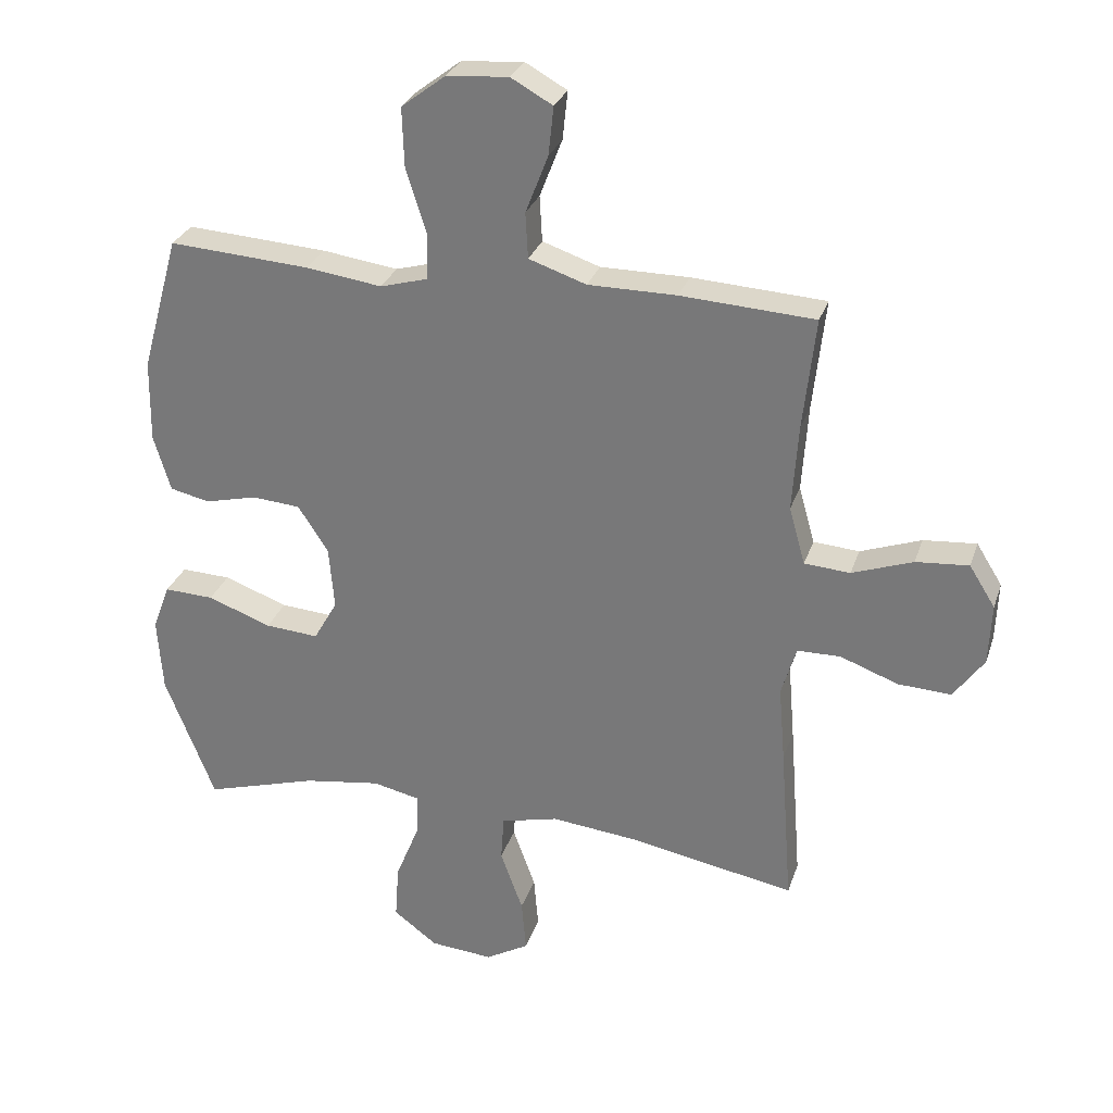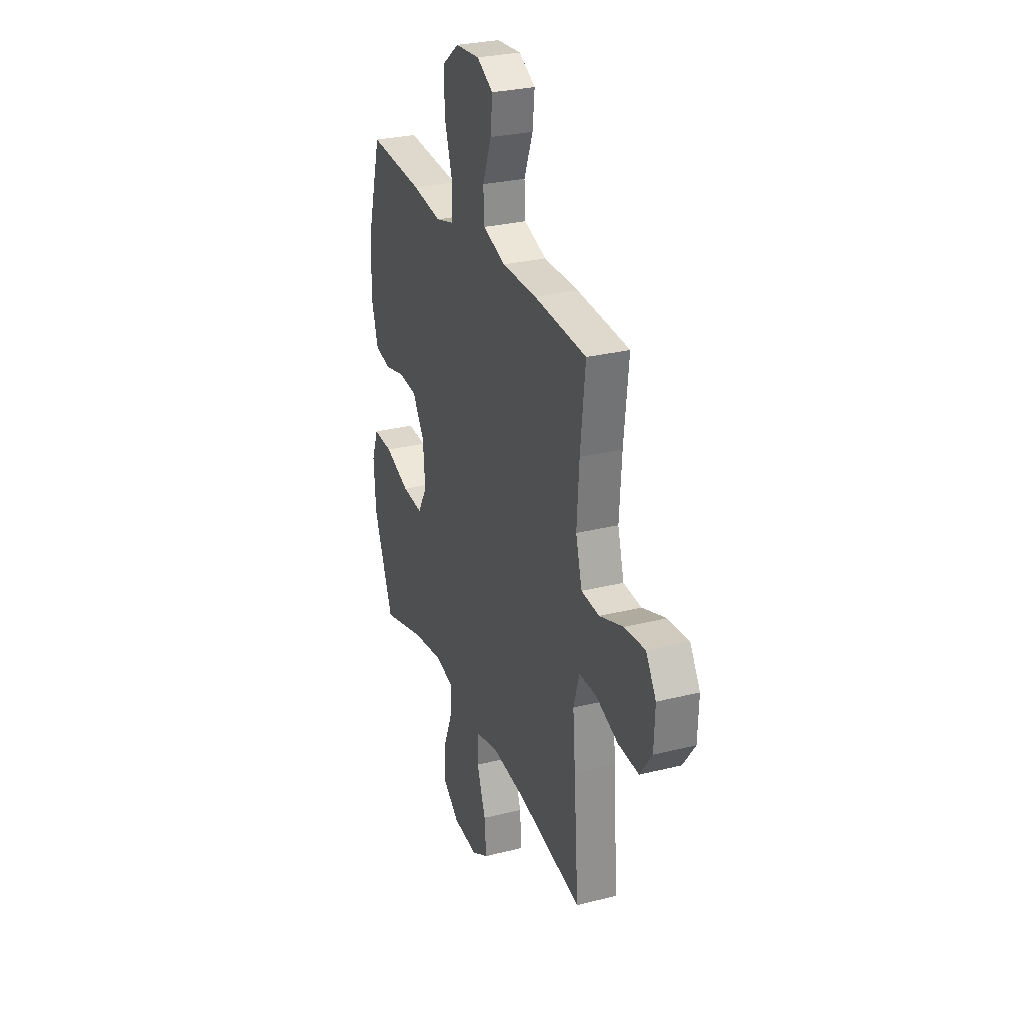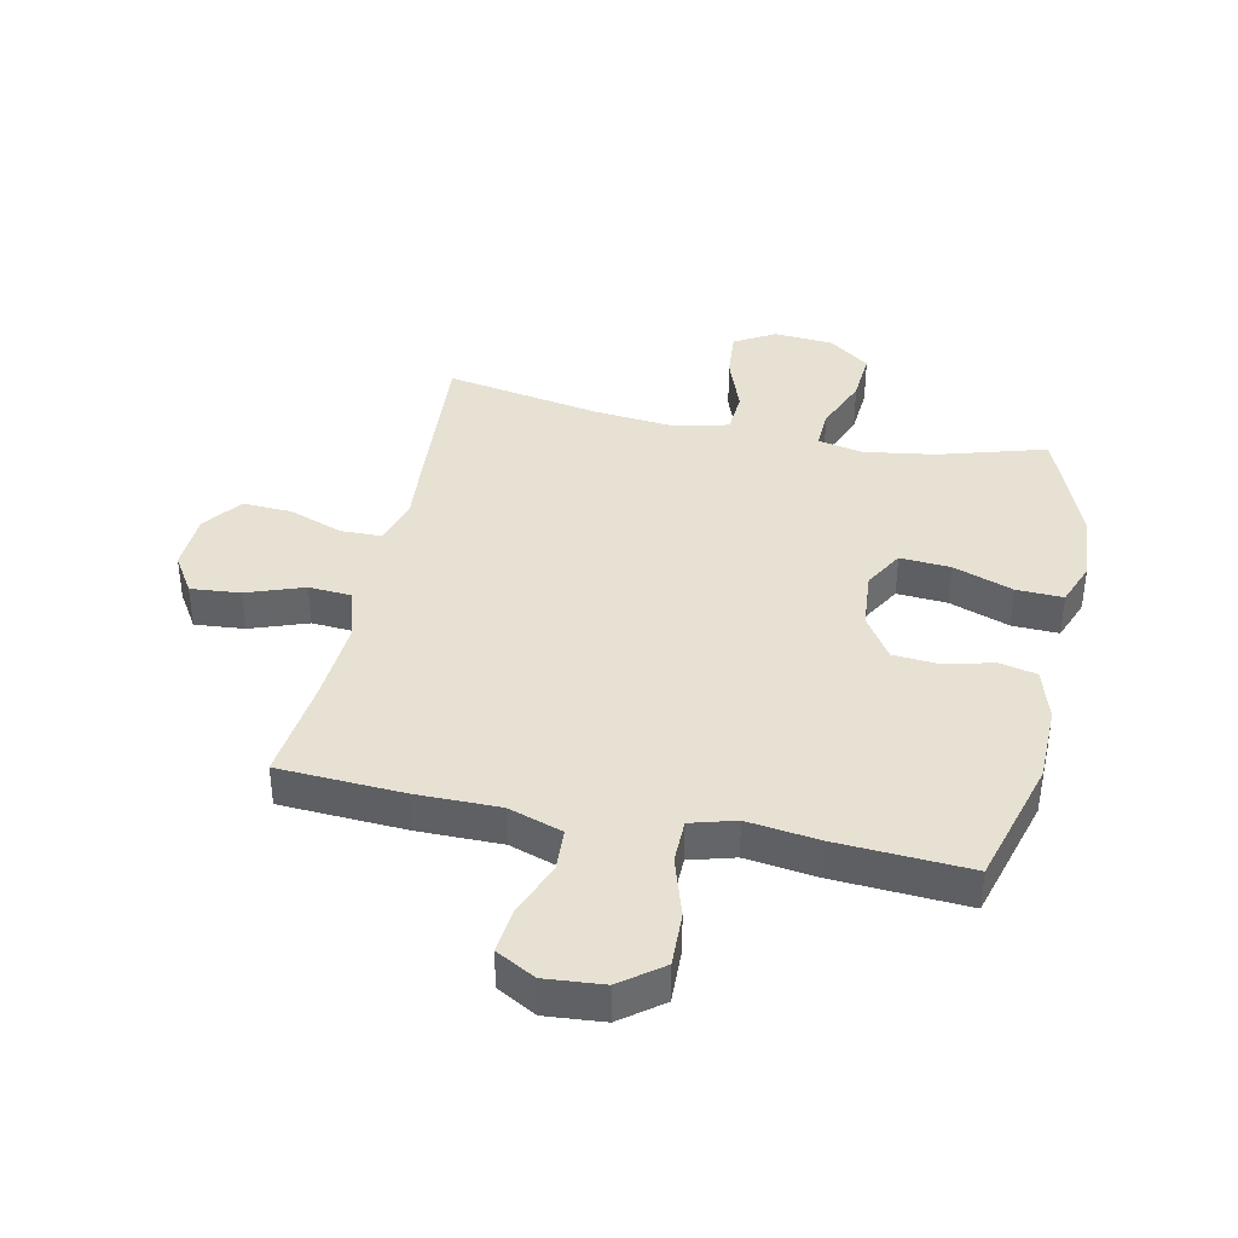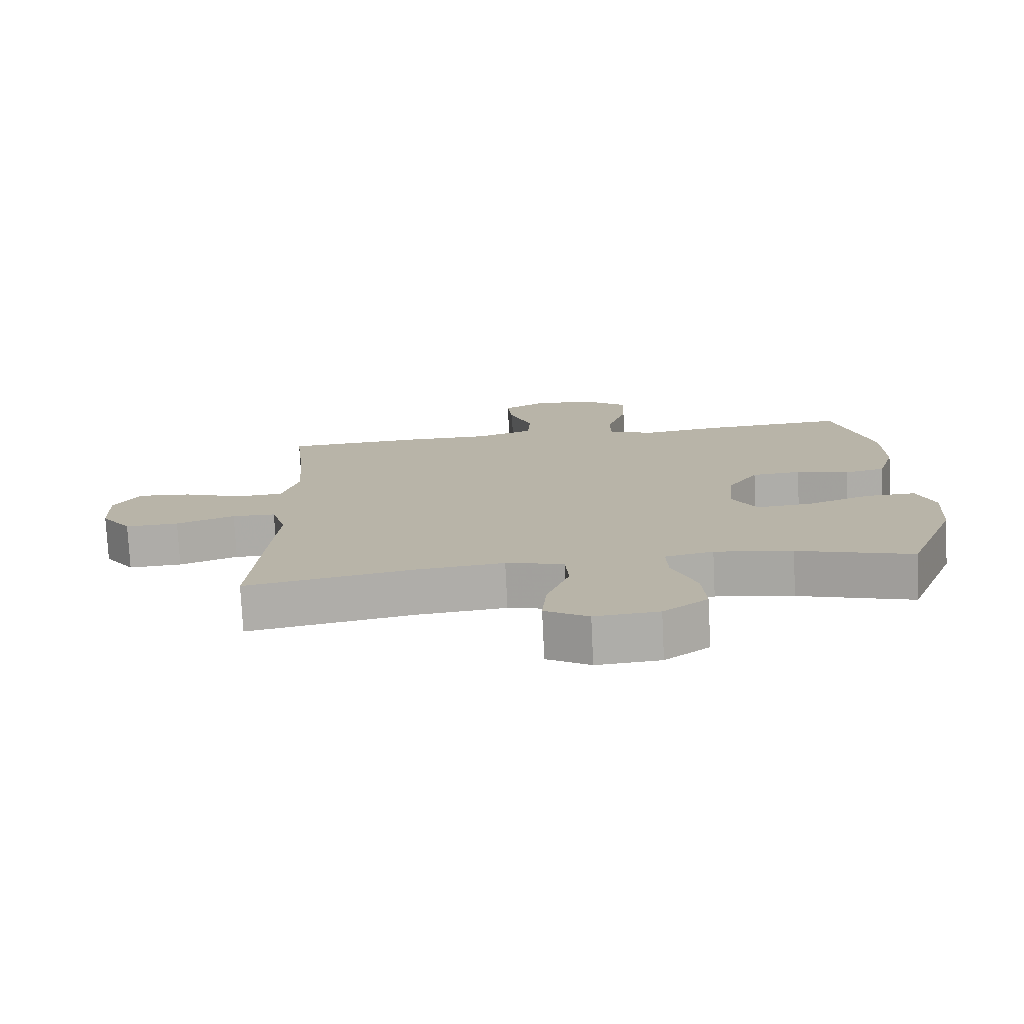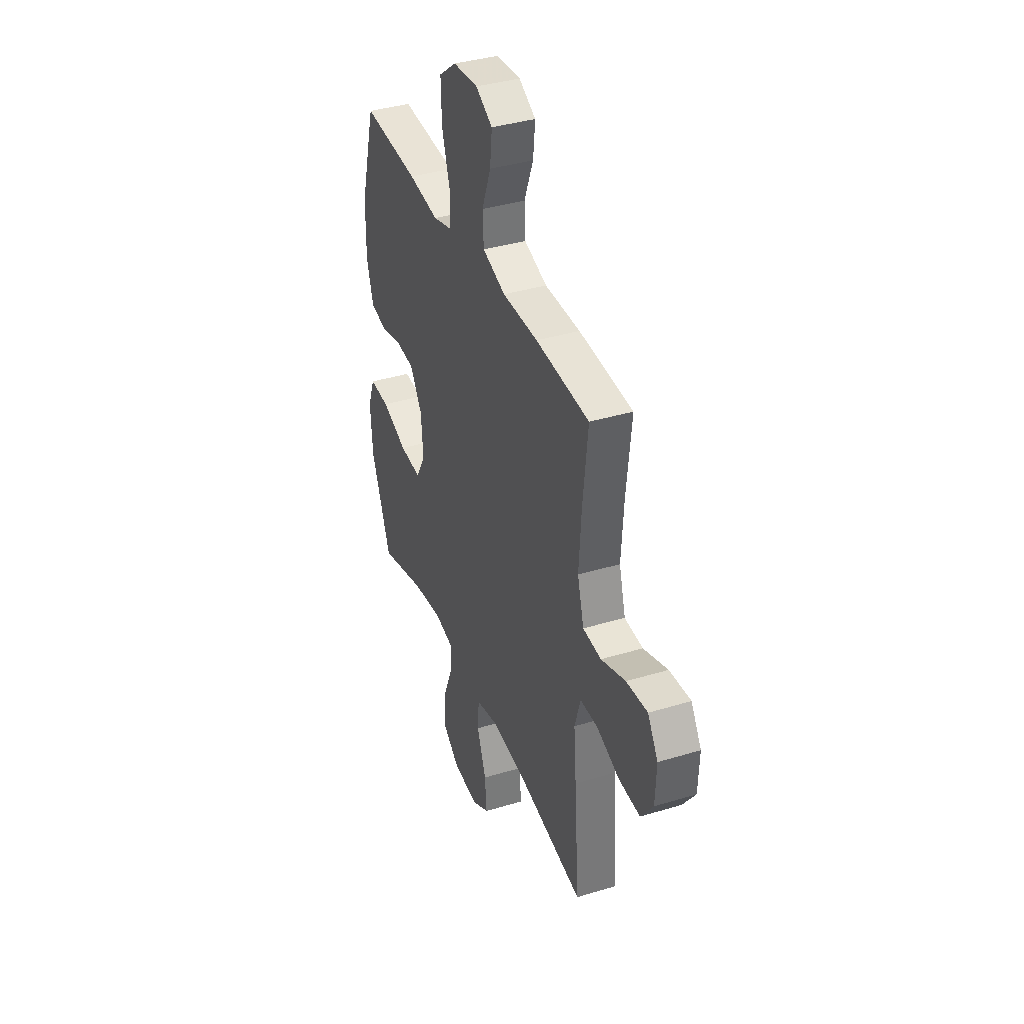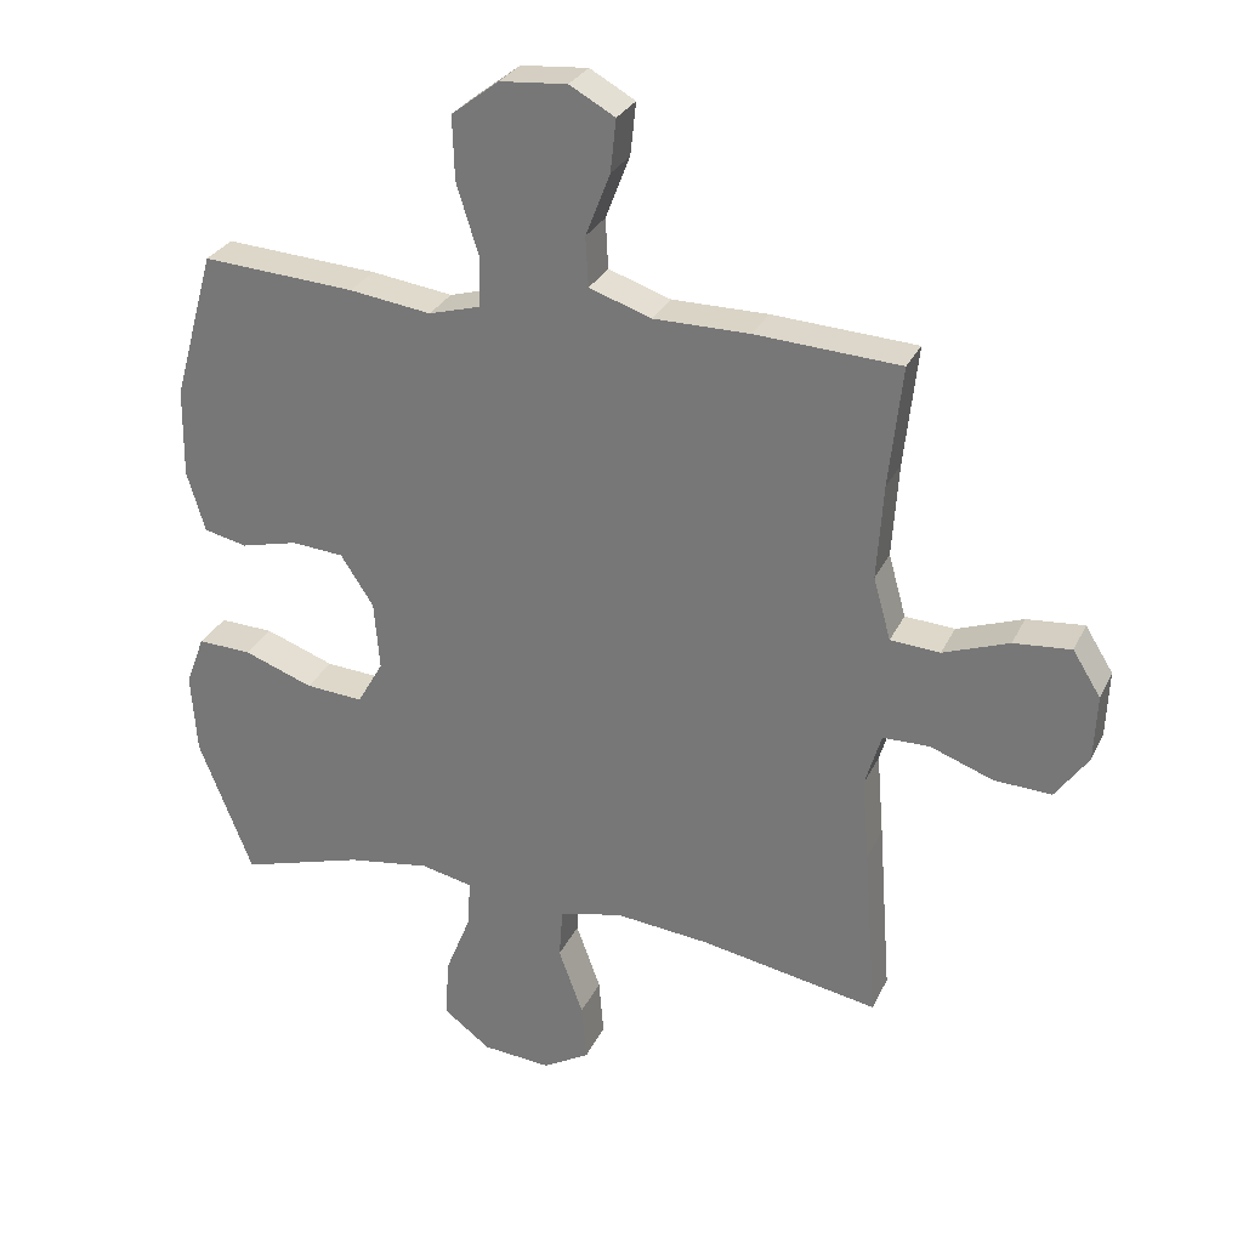
<metadata>
{"format":"obj","ext":"obj","renderer":"f3d","projection":"perspective","resolution":1024,"background":"white","views":[{"elev":29.0,"azim":-163.2,"up":"+Z"},{"elev":28.5,"azim":-110.6,"up":"+Z"},{"elev":38.8,"azim":12.0,"up":"+Y"},{"elev":-76.5,"azim":2.8,"up":"+Z"},{"elev":38.0,"azim":-111.1,"up":"+Z"},{"elev":28.9,"azim":-158.5,"up":"+Z"}]}
</metadata>
<code>
v 0.5 0.07 0.5
v 0.559 0.07 0.289
v 0.561 0.07 0.161
v 0.535 0.07 0.074
v 0.473 0.07 0.06
v 0.392 0.07 0.08
v 0.317 0.07 0.074
v 0.27 0.07 0.002
v 0.262 0.07 -0.096
v 0.299 0.07 -0.161
v 0.382 0.07 -0.155
v 0.481 0.07 -0.119
v 0.558 0.07 -0.116
v 0.585 0.07 -0.188
v 0.577 0.07 -0.304
v 0.5 0.07 -0.5
v 0.324 0.07 -0.448
v 0.205 0.07 -0.43
v 0.131 0.07 -0.446
v 0.134 0.07 -0.512
v 0.171 0.07 -0.604
v 0.177 0.07 -0.69
v 0.109 0.07 -0.741
v 0.011 0.07 -0.749
v -0.056 0.07 -0.71
v -0.049 0.07 -0.628
v -0.014 0.07 -0.532
v -0.019 0.07 -0.461
v -0.108 0.07 -0.439
v -0.245 0.07 -0.453
v -0.5 0.07 -0.5
v -0.481 0.07 -0.247
v -0.471 0.07 -0.127
v -0.494 0.07 -0.05
v -0.561 0.07 -0.049
v -0.651 0.07 -0.082
v -0.733 0.07 -0.086
v -0.78 0.07 -0.02
v -0.784 0.07 0.075
v -0.744 0.07 0.139
v -0.662 0.07 0.132
v -0.568 0.07 0.098
v -0.497 0.07 0.103
v -0.472 0.07 0.192
v -0.481 0.07 0.327
v -0.5 0.07 0.5
v -0.293 0.07 0.512
v -0.156 0.07 0.512
v -0.067 0.07 0.542
v -0.063 0.07 0.613
v -0.098 0.07 0.703
v -0.106 0.07 0.778
v -0.041 0.07 0.814
v 0.055 0.07 0.806
v 0.123 0.07 0.754
v 0.12 0.07 0.663
v 0.089 0.07 0.564
v 0.09 0.07 0.491
v 0.164 0.07 0.47
v 0.281 0.07 0.486
v 0.5 0 0.5
v 0.559 0 0.289
v 0.561 0 0.161
v 0.535 0 0.074
v 0.473 0 0.06
v 0.392 0 0.08
v 0.317 0 0.074
v 0.27 0 0.002
v 0.262 0 -0.096
v 0.299 0 -0.161
v 0.382 0 -0.155
v 0.481 0 -0.119
v 0.558 0 -0.116
v 0.585 0 -0.188
v 0.577 0 -0.304
v 0.5 0 -0.5
v 0.324 0 -0.448
v 0.205 0 -0.43
v 0.131 0 -0.446
v 0.134 0 -0.512
v 0.171 0 -0.604
v 0.177 0 -0.69
v 0.109 0 -0.741
v 0.011 0 -0.749
v -0.056 0 -0.71
v -0.049 0 -0.628
v -0.014 0 -0.532
v -0.019 0 -0.461
v -0.108 0 -0.439
v -0.245 0 -0.453
v -0.5 0 -0.5
v -0.481 0 -0.247
v -0.471 0 -0.127
v -0.494 0 -0.05
v -0.561 0 -0.049
v -0.651 0 -0.082
v -0.733 0 -0.086
v -0.78 0 -0.02
v -0.784 0 0.075
v -0.744 0 0.139
v -0.662 0 0.132
v -0.568 0 0.098
v -0.497 0 0.103
v -0.472 0 0.192
v -0.481 0 0.327
v -0.5 0 0.5
v -0.293 0 0.512
v -0.156 0 0.512
v -0.067 0 0.542
v -0.063 0 0.613
v -0.098 0 0.703
v -0.106 0 0.778
v -0.041 0 0.814
v 0.055 0 0.806
v 0.123 0 0.754
v 0.12 0 0.663
v 0.089 0 0.564
v 0.09 0 0.491
v 0.164 0 0.47
v 0.281 0 0.486
f 59 60 1 2
f 58 59 2 3
f 54 55 56 57
f 54 57 58
f 53 54 58
f 50 51 52 53
f 49 50 53 58
f 48 49 58 3
f 45 46 47 48
f 44 45 48 3
f 39 40 41 42
f 39 42 43
f 38 39 43
f 35 36 37 38
f 34 35 38 43
f 33 34 43 44
f 30 31 32 33
f 29 30 33 44
f 24 25 26 27
f 24 27 28
f 23 24 28
f 20 21 22 23
f 19 20 23 28
f 18 19 28 29
f 14 15 16 17
f 14 17 18
f 11 12 13 14
f 10 11 14 18
f 9 10 18 29
f 3 4 5 6
f 3 6 7
f 44 3 7
f 8 9 29 44
f 7 8 44
f 62 61 120 119
f 63 62 119 118
f 117 116 115 114
f 118 117 114
f 118 114 113
f 113 112 111 110
f 118 113 110 109
f 63 118 109 108
f 108 107 106 105
f 63 108 105 104
f 102 101 100 99
f 103 102 99
f 103 99 98
f 98 97 96 95
f 103 98 95 94
f 104 103 94 93
f 93 92 91 90
f 104 93 90 89
f 87 86 85 84
f 88 87 84
f 88 84 83
f 83 82 81 80
f 88 83 80 79
f 89 88 79 78
f 77 76 75 74
f 78 77 74
f 74 73 72 71
f 78 74 71 70
f 89 78 70 69
f 66 65 64 63
f 67 66 63
f 67 63 104
f 104 89 69 68
f 104 68 67
f 1 61 62 2
f 2 62 63 3
f 3 63 64 4
f 4 64 65 5
f 5 65 66 6
f 6 66 67 7
f 7 67 68 8
f 8 68 69 9
f 9 69 70 10
f 10 70 71 11
f 11 71 72 12
f 12 72 73 13
f 13 73 74 14
f 14 74 75 15
f 15 75 76 16
f 16 76 77 17
f 17 77 78 18
f 18 78 79 19
f 19 79 80 20
f 20 80 81 21
f 21 81 82 22
f 22 82 83 23
f 23 83 84 24
f 24 84 85 25
f 25 85 86 26
f 26 86 87 27
f 27 87 88 28
f 28 88 89 29
f 29 89 90 30
f 30 90 91 31
f 31 91 92 32
f 32 92 93 33
f 33 93 94 34
f 34 94 95 35
f 35 95 96 36
f 36 96 97 37
f 37 97 98 38
f 38 98 99 39
f 39 99 100 40
f 40 100 101 41
f 41 101 102 42
f 42 102 103 43
f 43 103 104 44
f 44 104 105 45
f 45 105 106 46
f 46 106 107 47
f 47 107 108 48
f 48 108 109 49
f 49 109 110 50
f 50 110 111 51
f 51 111 112 52
f 52 112 113 53
f 53 113 114 54
f 54 114 115 55
f 55 115 116 56
f 56 116 117 57
f 57 117 118 58
f 58 118 119 59
f 59 119 120 60
f 60 120 61 1

</code>
